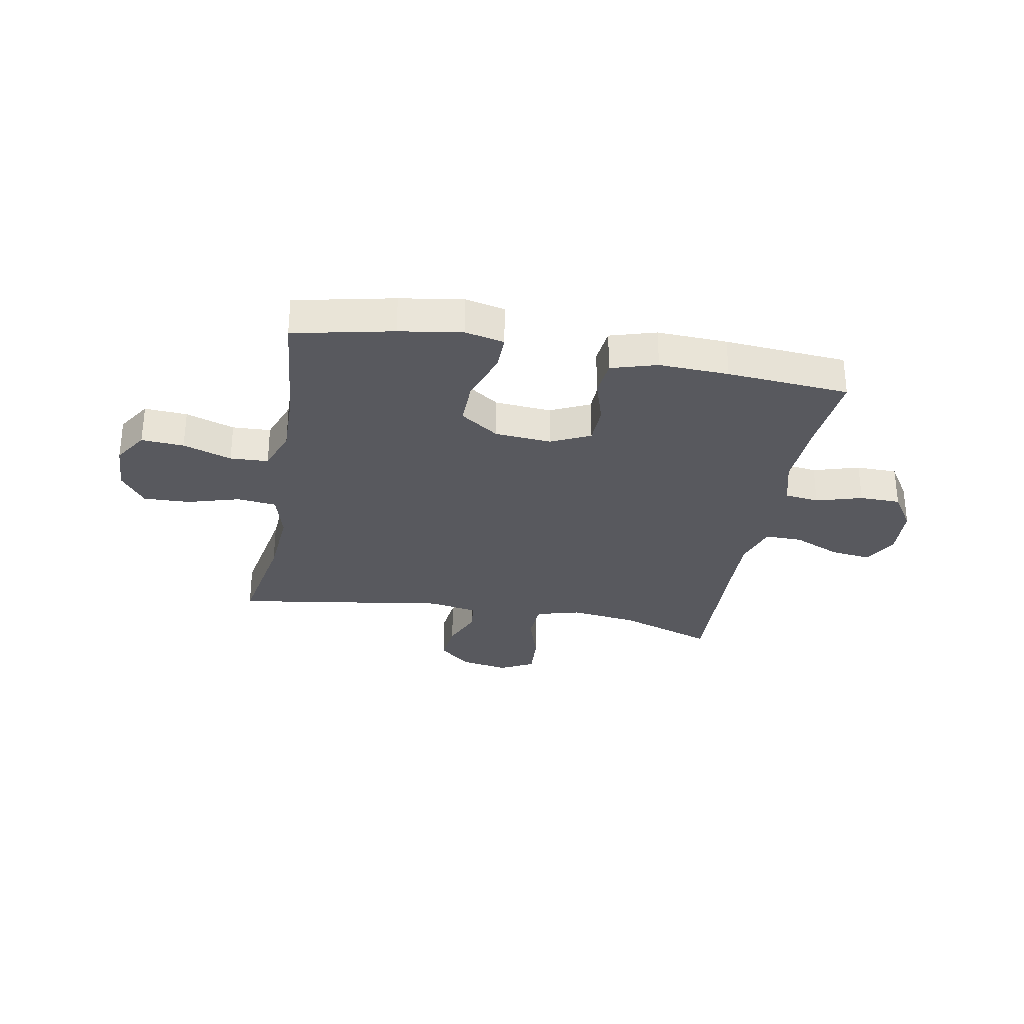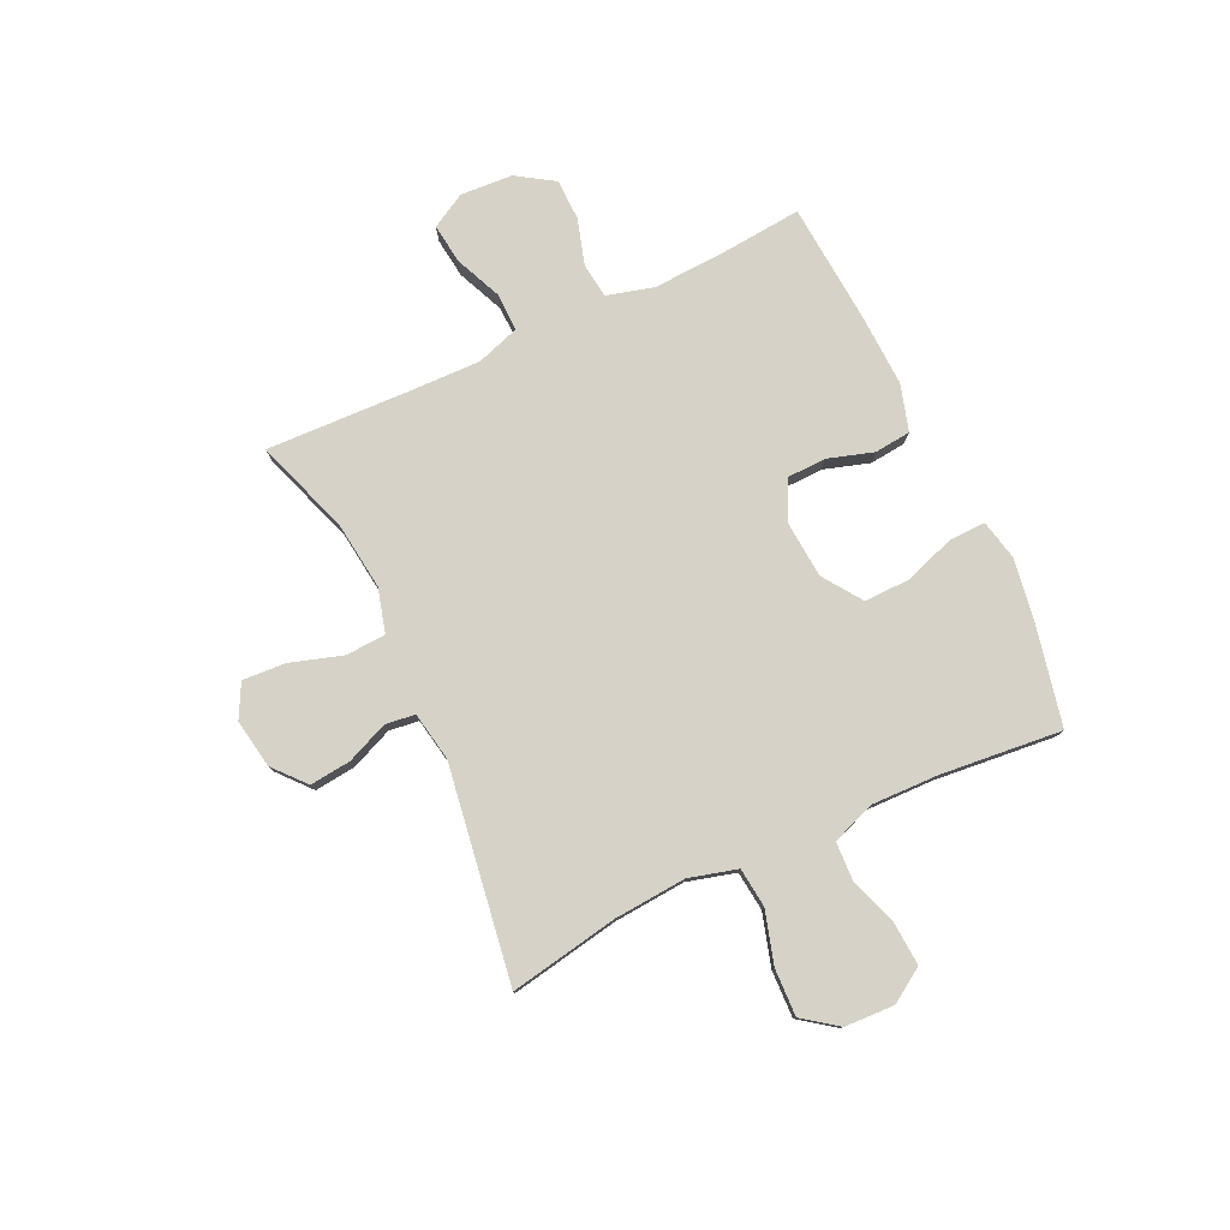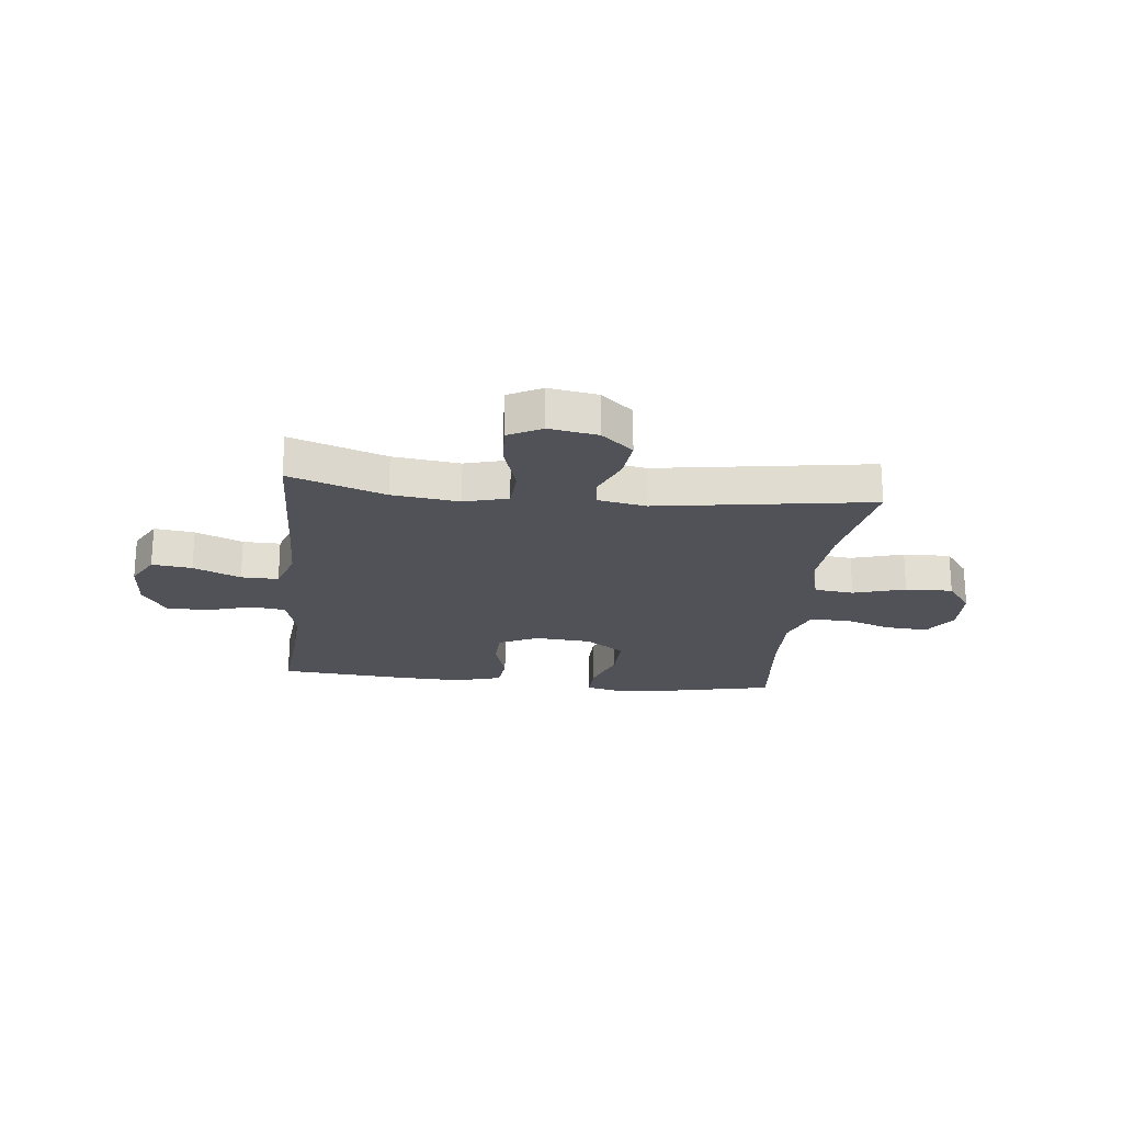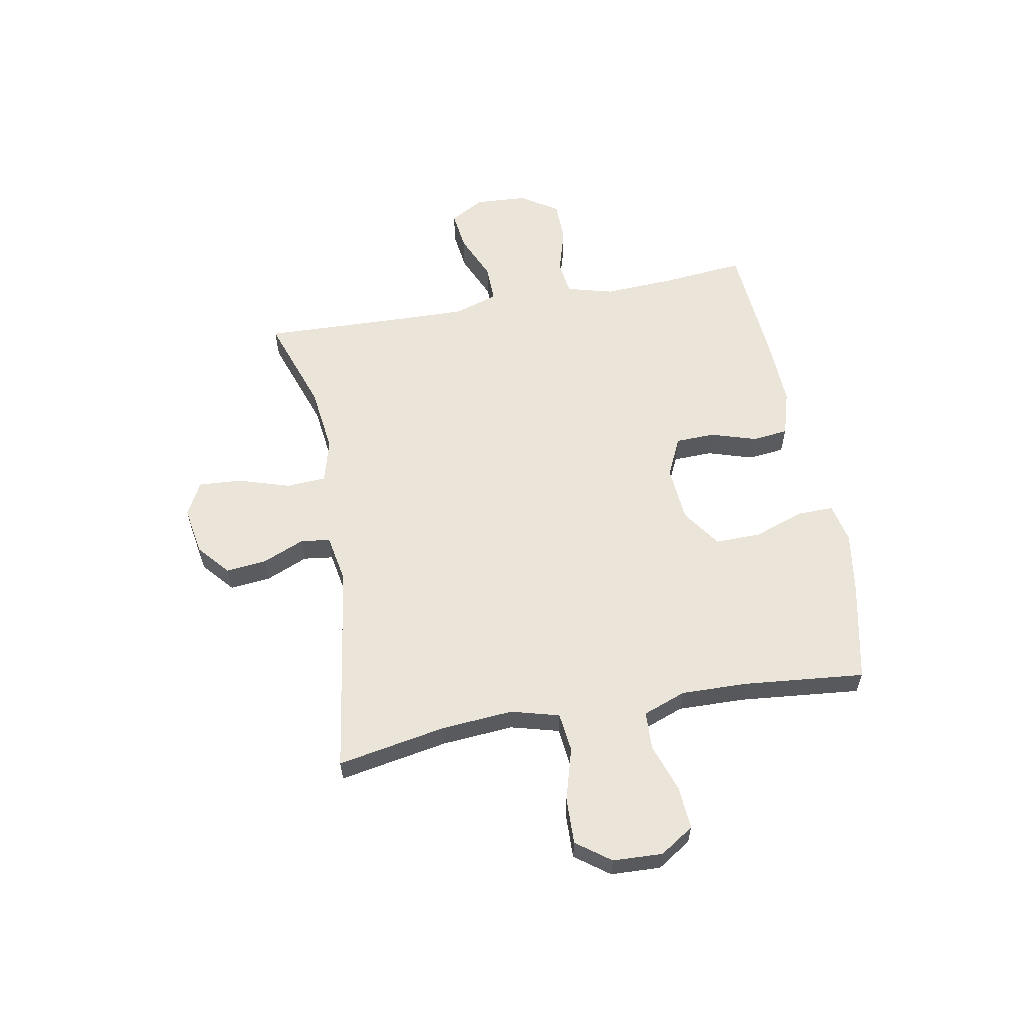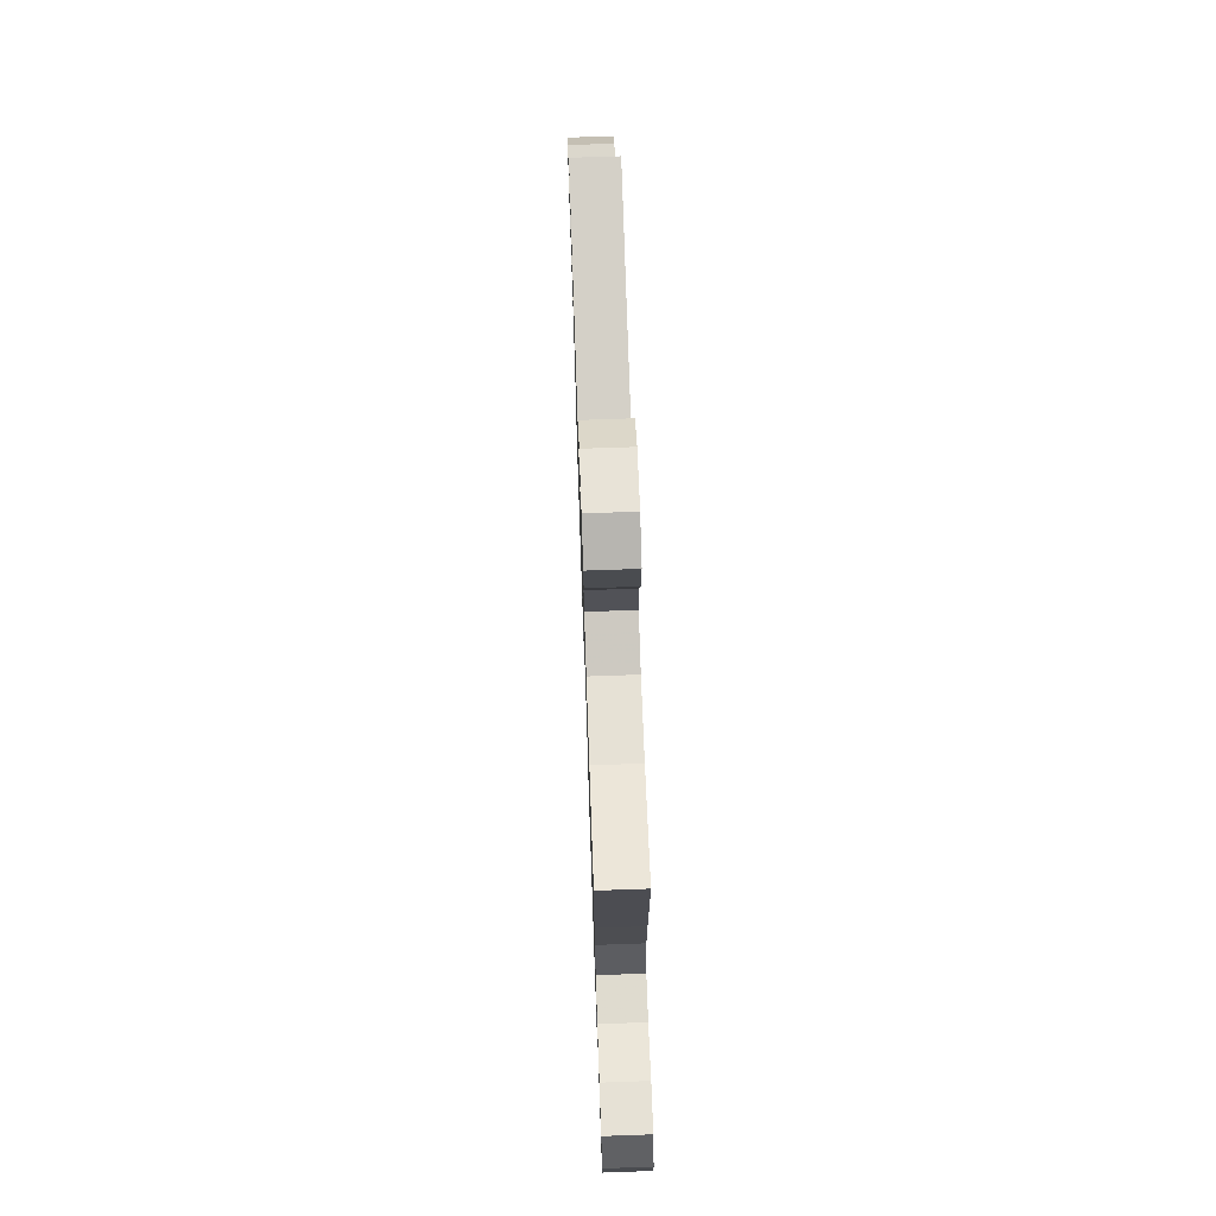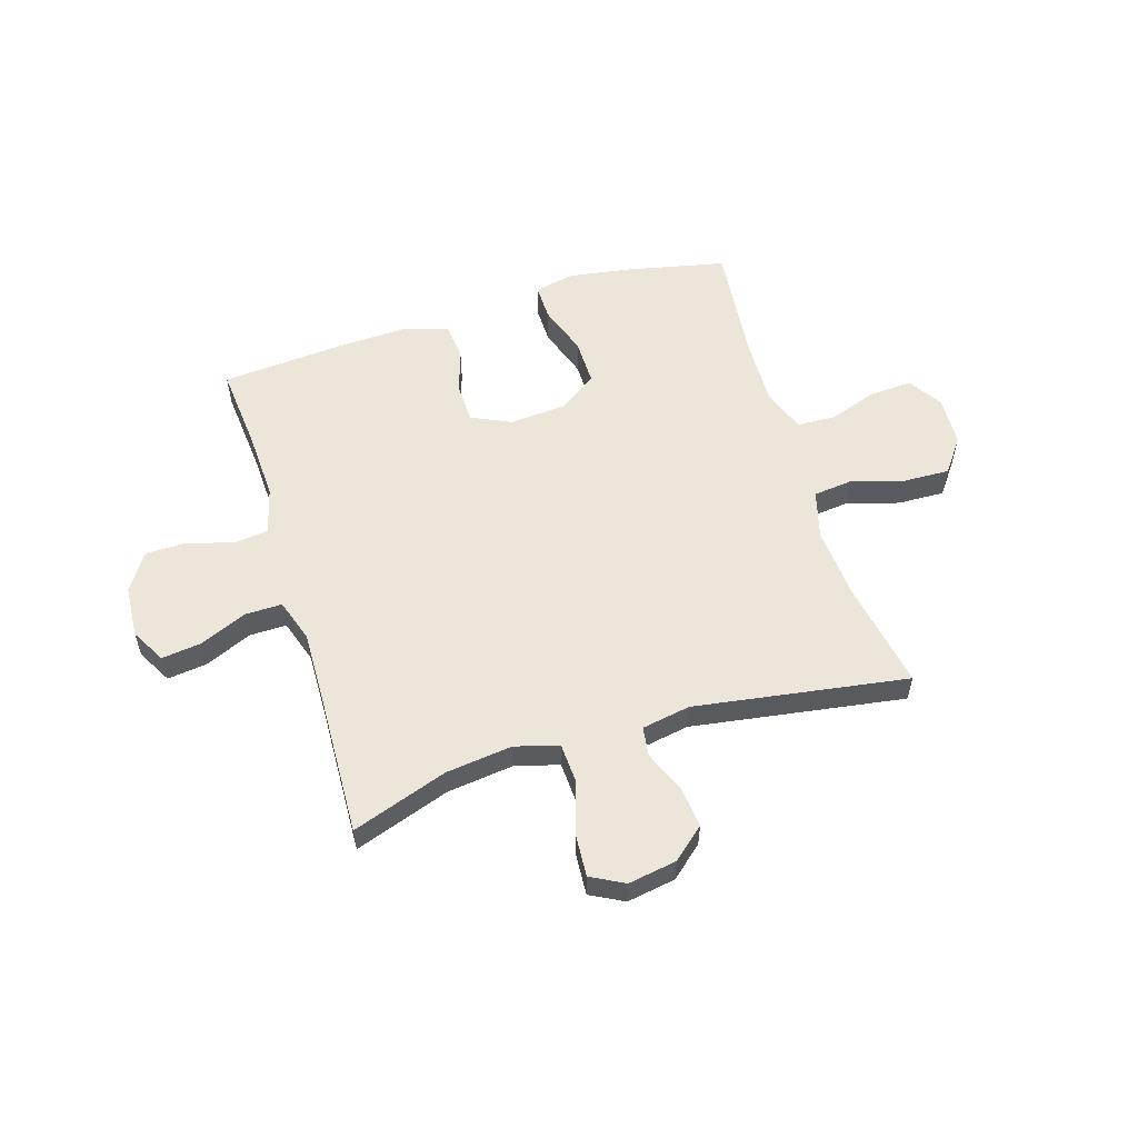
<metadata>
{"format":"obj","ext":"obj","renderer":"f3d","projection":"perspective","resolution":1024,"background":"white","views":[{"elev":-30.4,"azim":169.6,"up":"+Y"},{"elev":78.5,"azim":64.8,"up":"+Y"},{"elev":-21.6,"azim":-6.3,"up":"+Y"},{"elev":59.0,"azim":79.5,"up":"+Y"},{"elev":71.4,"azim":-92.0,"up":"+Z"},{"elev":56.4,"azim":-17.1,"up":"+Y"}]}
</metadata>
<code>
v -0.5 0.07 -0.5
v -0.486 0.07 -0.346
v -0.48 0.07 -0.219
v -0.503 0.07 -0.134
v -0.566 0.07 -0.126
v -0.65 0.07 -0.151
v -0.725 0.07 -0.15
v -0.769 0.07 -0.082
v -0.775 0.07 0.013
v -0.74 0.07 0.076
v -0.667 0.07 0.067
v -0.581 0.07 0.03
v -0.513 0.07 0.029
v -0.487 0.07 0.108
v -0.49 0.07 0.233
v -0.5 0.07 0.5
v -0.325 0.07 0.44
v -0.203 0.07 0.425
v -0.123 0.07 0.447
v -0.119 0.07 0.52
v -0.149 0.07 0.615
v -0.154 0.07 0.694
v -0.093 0.07 0.726
v -0.004 0.07 0.711
v 0.054 0.07 0.661
v 0.046 0.07 0.586
v 0.014 0.07 0.51
v 0.021 0.07 0.456
v 0.11 0.07 0.44
v 0.5 0.07 0.5
v 0.464 0.07 0.301
v 0.454 0.07 0.17
v 0.478 0.07 0.082
v 0.55 0.07 0.074
v 0.645 0.07 0.102
v 0.731 0.07 0.105
v 0.777 0.07 0.043
v 0.781 0.07 -0.048
v 0.741 0.07 -0.11
v 0.663 0.07 -0.105
v 0.574 0.07 -0.075
v 0.504 0.07 -0.078
v 0.475 0.07 -0.157
v 0.478 0.07 -0.278
v 0.5 0.07 -0.5
v 0.318 0.07 -0.539
v 0.203 0.07 -0.557
v 0.131 0.07 -0.541
v 0.132 0.07 -0.475
v 0.164 0.07 -0.383
v 0.165 0.07 -0.299
v 0.094 0.07 -0.25
v -0.009 0.07 -0.242
v -0.081 0.07 -0.276
v -0.083 0.07 -0.348
v -0.057 0.07 -0.431
v -0.064 0.07 -0.497
v -0.148 0.07 -0.522
v -0.276 0.07 -0.517
v -0.5 0 -0.5
v -0.486 0 -0.346
v -0.48 0 -0.219
v -0.503 0 -0.134
v -0.566 0 -0.126
v -0.65 0 -0.151
v -0.725 0 -0.15
v -0.769 0 -0.082
v -0.775 0 0.013
v -0.74 0 0.076
v -0.667 0 0.067
v -0.581 0 0.03
v -0.513 0 0.029
v -0.487 0 0.108
v -0.49 0 0.233
v -0.5 0 0.5
v -0.325 0 0.44
v -0.203 0 0.425
v -0.123 0 0.447
v -0.119 0 0.52
v -0.149 0 0.615
v -0.154 0 0.694
v -0.093 0 0.726
v -0.004 0 0.711
v 0.054 0 0.661
v 0.046 0 0.586
v 0.014 0 0.51
v 0.021 0 0.456
v 0.11 0 0.44
v 0.5 0 0.5
v 0.464 0 0.301
v 0.454 0 0.17
v 0.478 0 0.082
v 0.55 0 0.074
v 0.645 0 0.102
v 0.731 0 0.105
v 0.777 0 0.043
v 0.781 0 -0.048
v 0.741 0 -0.11
v 0.663 0 -0.105
v 0.574 0 -0.075
v 0.504 0 -0.078
v 0.475 0 -0.157
v 0.478 0 -0.278
v 0.5 0 -0.5
v 0.318 0 -0.539
v 0.203 0 -0.557
v 0.131 0 -0.541
v 0.132 0 -0.475
v 0.164 0 -0.383
v 0.165 0 -0.299
v 0.094 0 -0.25
v -0.009 0 -0.242
v -0.081 0 -0.276
v -0.083 0 -0.348
v -0.057 0 -0.431
v -0.064 0 -0.497
v -0.148 0 -0.522
v -0.276 0 -0.517
f 58 59 1 2
f 55 56 57 58
f 54 55 58 2
f 53 54 2 3
f 47 48 49 50
f 47 50 51
f 44 45 46 47
f 43 44 47 51
f 42 43 51 52
f 38 39 40 41
f 38 41 42
f 37 38 42
f 34 35 36 37
f 33 34 37 42
f 32 33 42 52
f 29 30 31
f 28 29 31 32
f 24 25 26 27
f 22 23 24 27
f 20 21 22 27
f 19 20 27 28
f 18 19 28 32
f 15 16 17
f 14 15 17 18
f 13 14 18 32
f 9 10 11 12
f 9 12 13
f 8 9 13
f 5 6 7 8
f 4 5 8 13
f 53 3 4 13
f 13 32 52 53
f 61 60 118 117
f 117 116 115 114
f 61 117 114 113
f 62 61 113 112
f 109 108 107 106
f 110 109 106
f 106 105 104 103
f 110 106 103 102
f 111 110 102 101
f 100 99 98 97
f 101 100 97
f 101 97 96
f 96 95 94 93
f 101 96 93 92
f 111 101 92 91
f 90 89 88
f 91 90 88 87
f 86 85 84 83
f 86 83 82 81
f 86 81 80 79
f 87 86 79 78
f 91 87 78 77
f 76 75 74
f 77 76 74 73
f 91 77 73 72
f 71 70 69 68
f 72 71 68
f 72 68 67
f 67 66 65 64
f 72 67 64 63
f 72 63 62 112
f 112 111 91 72
f 1 60 61 2
f 2 61 62 3
f 3 62 63 4
f 4 63 64 5
f 5 64 65 6
f 6 65 66 7
f 7 66 67 8
f 8 67 68 9
f 9 68 69 10
f 10 69 70 11
f 11 70 71 12
f 12 71 72 13
f 13 72 73 14
f 14 73 74 15
f 15 74 75 16
f 16 75 76 17
f 17 76 77 18
f 18 77 78 19
f 19 78 79 20
f 20 79 80 21
f 21 80 81 22
f 22 81 82 23
f 23 82 83 24
f 24 83 84 25
f 25 84 85 26
f 26 85 86 27
f 27 86 87 28
f 28 87 88 29
f 29 88 89 30
f 30 89 90 31
f 31 90 91 32
f 32 91 92 33
f 33 92 93 34
f 34 93 94 35
f 35 94 95 36
f 36 95 96 37
f 37 96 97 38
f 38 97 98 39
f 39 98 99 40
f 40 99 100 41
f 41 100 101 42
f 42 101 102 43
f 43 102 103 44
f 44 103 104 45
f 45 104 105 46
f 46 105 106 47
f 47 106 107 48
f 48 107 108 49
f 49 108 109 50
f 50 109 110 51
f 51 110 111 52
f 52 111 112 53
f 53 112 113 54
f 54 113 114 55
f 55 114 115 56
f 56 115 116 57
f 57 116 117 58
f 58 117 118 59
f 59 118 60 1

</code>
